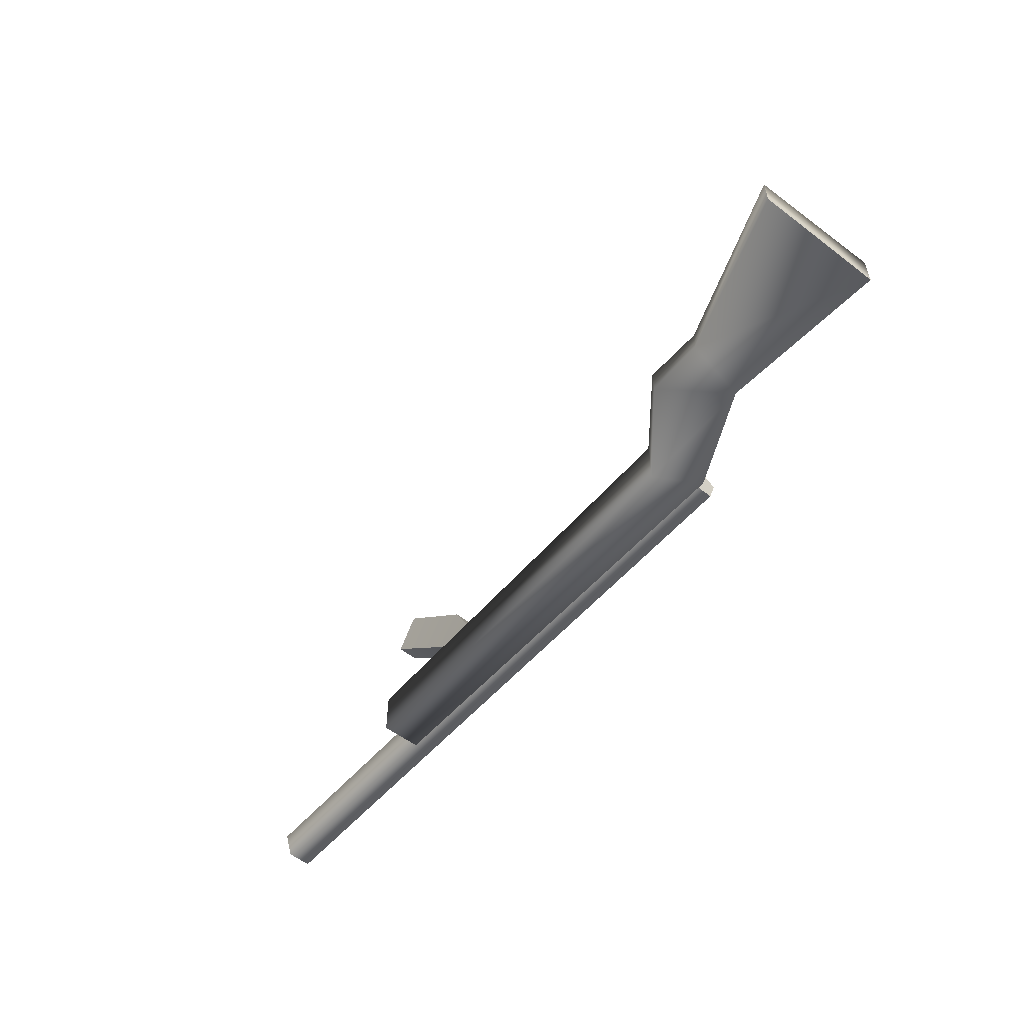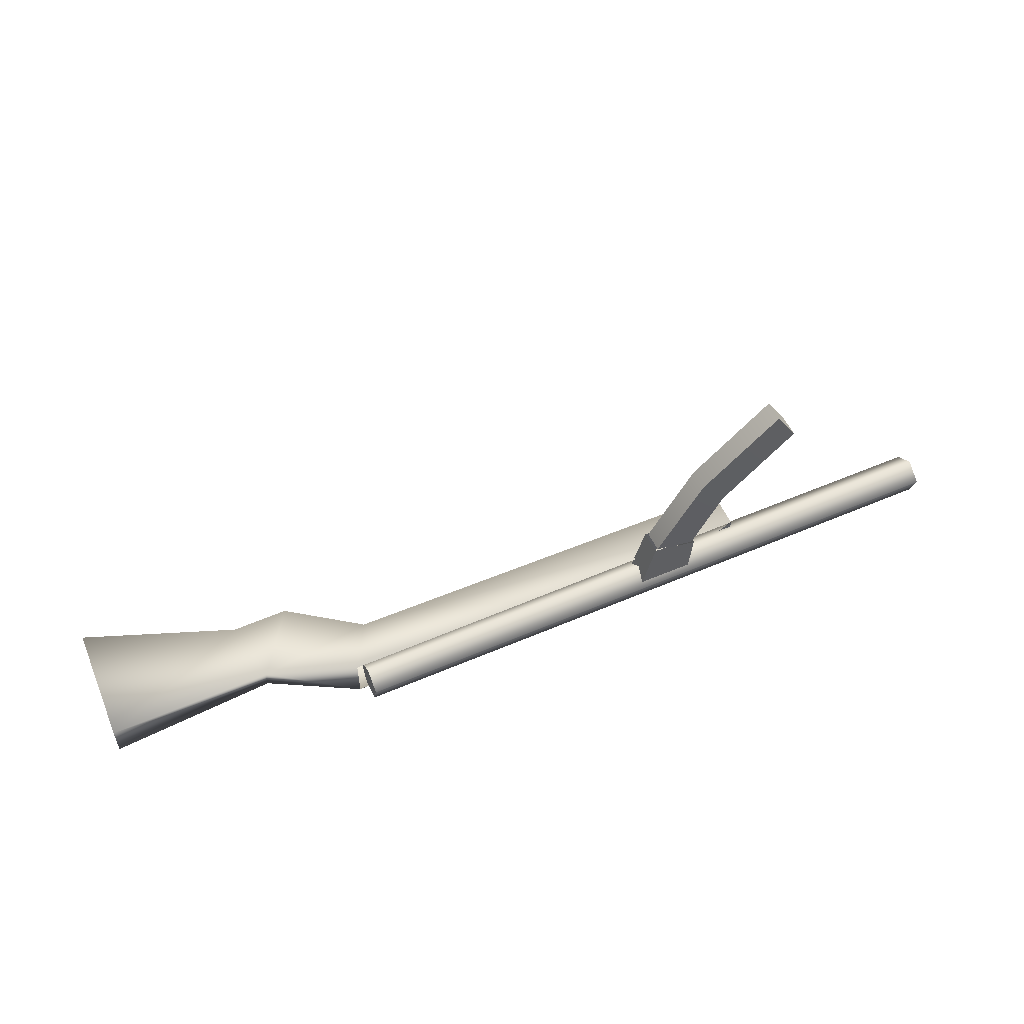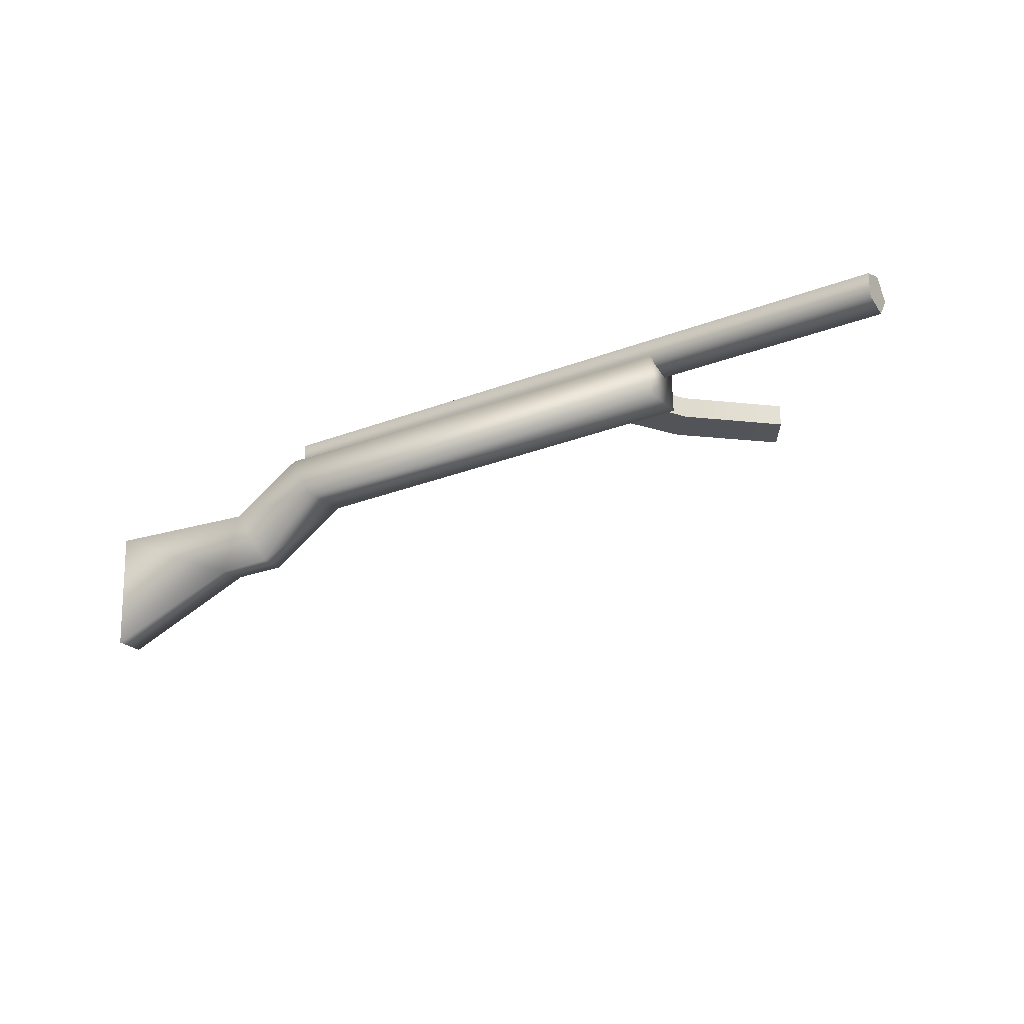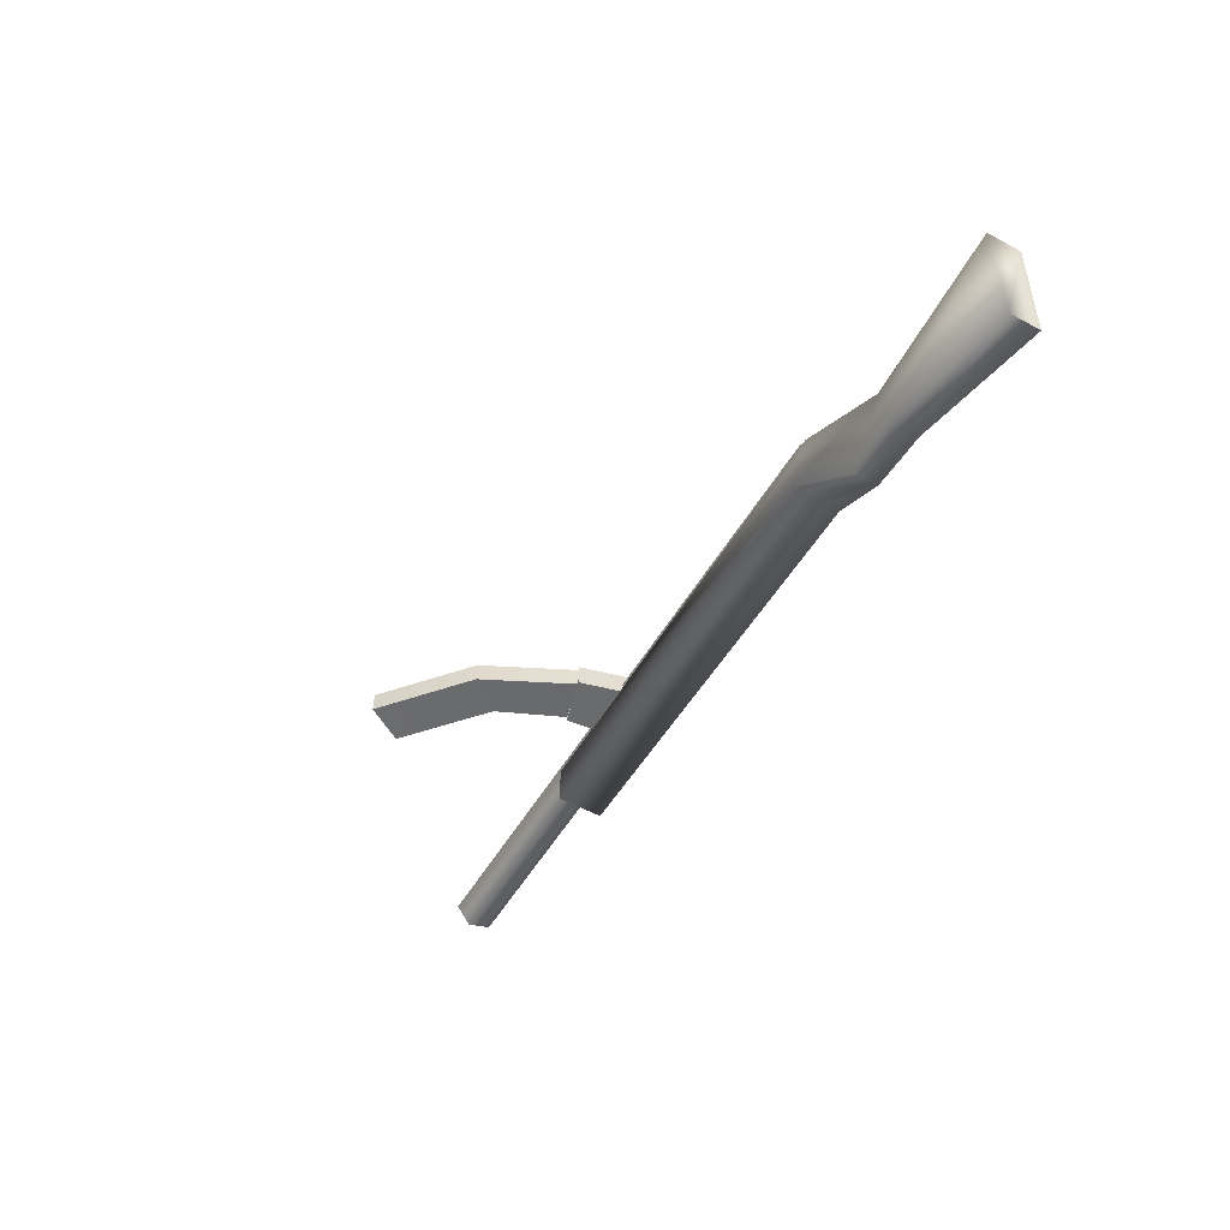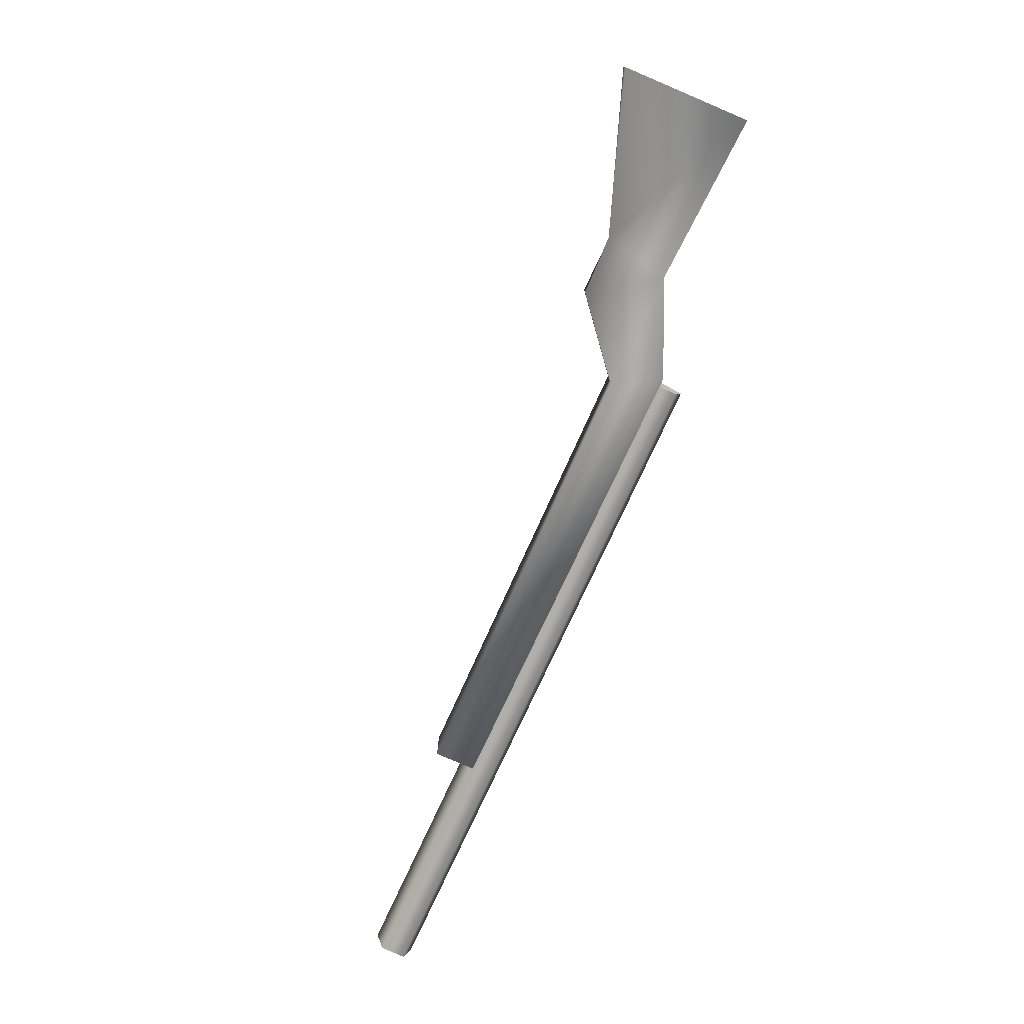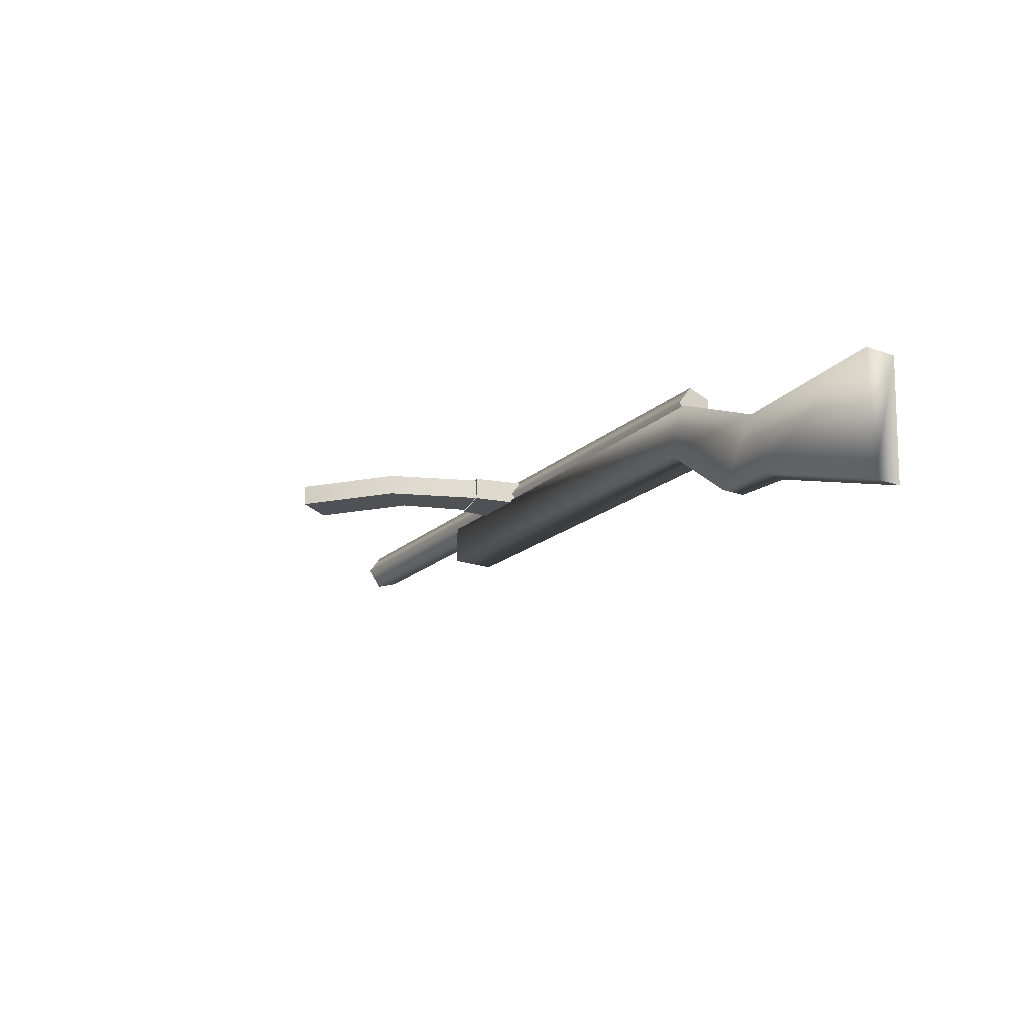
<metadata>
{"format":"obj","ext":"obj","renderer":"f3d","projection":"perspective","resolution":1024,"background":"white","views":[{"elev":-55.3,"azim":-130.1,"up":"+Y"},{"elev":54.2,"azim":-24.5,"up":"+Y"},{"elev":-23.9,"azim":33.0,"up":"+Z"},{"elev":-53.0,"azim":-119.9,"up":"+Z"},{"elev":-76.6,"azim":-114.6,"up":"+Y"},{"elev":-20.0,"azim":-122.9,"up":"+Z"}]}
</metadata>
<code>
v 6.783 6.528 2.915
v 11.08 5.422 2.915
v 6.783 6.528 0.674
v 11.08 5.422 0.674
v 11.08 5.422 2.915
v 6.783 6.528 2.915
v 14.27 12.13 3.143
v 11.46 15.56 3.143
v 22.28 19.08 2.925
v 19.93 22.85 2.925
v 11.08 5.422 0.674
v 11.08 5.422 2.915
v 14.27 12.13 0.902
v 14.27 12.13 3.143
v 22.28 19.08 2.925
v 22.28 19.08 0.684
v 11.08 5.422 0.674
v 14.27 12.13 0.902
v 6.783 6.528 0.674
v 11.46 15.56 0.902
v 22.28 19.08 0.684
v 19.93 22.85 0.684
v 6.783 6.528 0.674
v 11.46 15.56 0.902
v 6.783 6.528 2.915
v 11.46 15.56 3.143
v 19.93 22.85 2.925
v 19.93 22.85 0.684
v 22.28 19.08 0.684
v 22.28 19.08 2.925
v 19.93 22.85 2.925
v 19.93 22.85 0.684
v 5.14 1.234 3.09
v 10.94 1.222 3.098
v 6.49 6.585 3.044
v 11.37 5.328 3.018
v 6.464 6.593 0.5488
v 6.49 6.585 3.044
v 5.12 1.606 0.4893
v 5.14 1.234 3.09
v 5.12 1.606 0.4893
v 10.95 1.59 0.4772
v 6.464 6.593 0.5488
v 11.37 5.328 0.5751
v 10.94 1.222 3.098
v 11.37 5.328 3.018
v 10.95 1.59 0.4772
v 11.37 5.328 0.5751
v 41.14 0.8195 -0.4292
v -27.53 0.8195 -0.4292
v 41.14 -1.576 0.3492
v -27.53 -1.576 0.3492
v 41.14 -1.576 2.868
v -27.53 -1.576 2.868
v 41.14 0.8195 3.646
v -27.53 0.8195 3.646
v 41.14 2.3 1.609
v -27.53 2.3 1.609
v 41.14 0.8195 -0.4292
v -27.53 0.8195 -0.4292
v 41.14 -1.576 0.3492
v 41.14 -1.576 2.868
v 41.14 0.8195 -0.4292
v 41.14 2.3 1.609
v 41.14 0.8195 3.646
v -27.53 0.8195 -0.4292
v -27.53 -1.576 2.868
v -27.53 -1.576 0.3492
v -27.53 2.3 1.609
v -27.53 0.8195 3.646
g TomGroup_0
f 1 3 2
f 2 3 4
f 5 7 6
f 6 7 8
f 7 9 8
f 8 9 10
f 11 13 12
f 12 13 14
f 14 13 15
f 15 13 16
f 17 19 18
f 18 19 20
f 18 20 21
f 21 20 22
f 23 25 24
f 24 25 26
f 26 27 24
f 24 27 28
f 29 31 30
f 31 29 32
f 33 35 34
f 34 35 36
f 37 39 38
f 38 39 40
f 41 43 42
f 42 43 44
f 45 47 46
f 46 47 48
f 49 51 50
f 50 51 52
f 51 53 52
f 52 53 54
f 53 55 54
f 54 55 56
f 55 57 56
f 56 57 58
f 57 59 58
f 58 59 60
f 61 63 62
f 63 64 62
f 64 65 62
f 66 68 67
f 69 66 67
f 70 69 67
v -38.99 -1.323 -10.12
v -54.53 -1.429 -15.69
v -54.92 -1.645 -2.648
v -37.66 -0.9092 -3.301
v -33 -1.182 -9.899
v -25.84 -2.515 -3.735
v -28.47 -2.195 0.8927
v 17.71 -2.195 0.6617
v 17.76 -2.256 -3.501
v -54.92 1.901 -2.648
v -54.53 1.685 -15.69
v -38.86 1.518 -9.808
v -37.62 1.206 -3.139
v -33 1.438 -9.899
v -25.84 2.771 -3.735
v -28.47 2.451 0.8927
v 17.71 2.451 0.6617
v 17.76 2.512 -3.501
v -28.47 -2.195 0.8927
v 16.23 -1.064 0.6617
v 17.71 -2.195 0.6617
v 17.71 2.451 0.6617
v 15.62 1.315 0.6617
v -54.92 -1.645 -2.648
v -54.92 1.901 -2.648
v -37.66 -0.9092 -3.301
v -37.62 1.206 -3.139
v -54.53 -1.429 -15.69
v -54.53 1.685 -15.69
v -54.92 -1.645 -2.648
v -54.92 1.901 -2.648
v -54.53 1.685 -15.69
v -54.53 -1.429 -15.69
v -38.99 -1.323 -10.12
v -38.86 1.518 -9.808
v -33 -1.182 -9.899
v -33 1.438 -9.899
v -25.84 2.771 -3.735
v -25.84 -2.515 -3.735
v 17.76 2.512 -3.501
v 17.76 -2.256 -3.501
v 17.71 -2.195 0.6617
v 17.71 2.451 0.6617
v 17.76 -2.256 -3.501
v 17.76 2.512 -3.501
v -37.66 -0.9092 -3.301
v -37.62 1.206 -3.139
v -28.47 -2.195 0.8927
v -28.47 2.451 0.8927
g TomGroup_1
f 71 73 72
f 74 73 71
f 74 71 75
f 74 75 76
f 76 77 74
f 77 76 78
f 78 76 79
f 80 82 81
f 83 82 80
f 83 84 82
f 83 85 84
f 86 85 83
f 87 85 86
f 88 85 87
f 89 91 90
f 90 91 92
f 90 92 93
f 94 96 95
f 95 96 97
f 98 100 99
f 99 100 101
f 102 104 103
f 102 105 104
f 105 106 104
f 107 106 105
f 107 108 106
f 106 108 109
f 108 110 109
f 109 110 111
f 112 114 113
f 113 114 115
f 116 118 117
f 117 118 119

</code>
